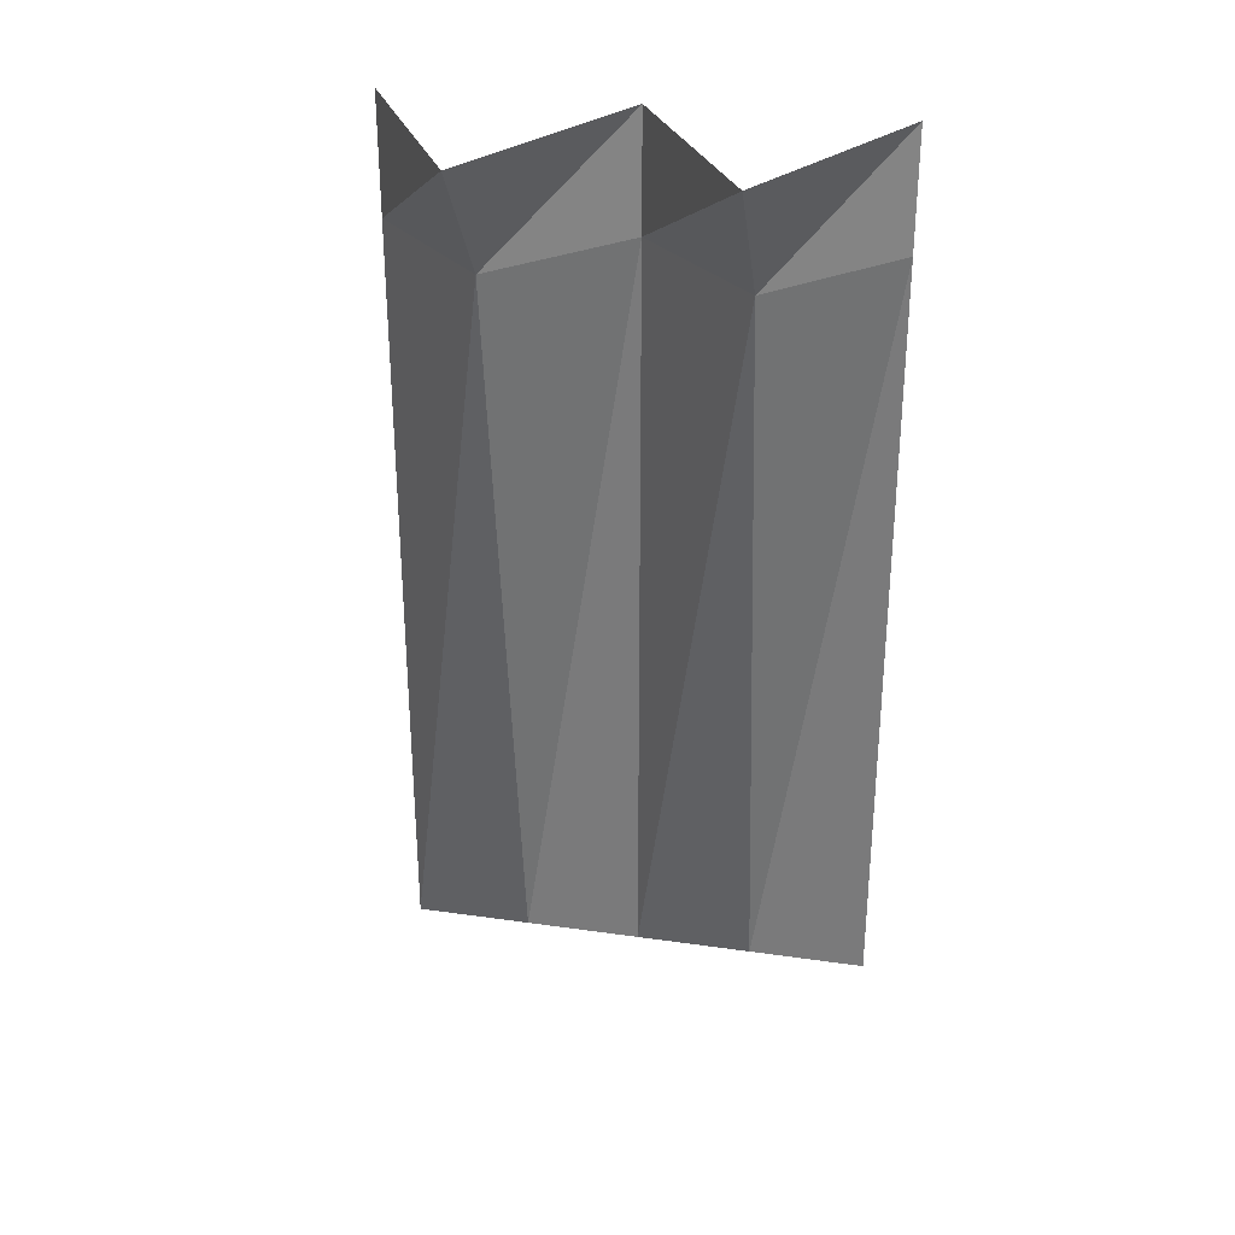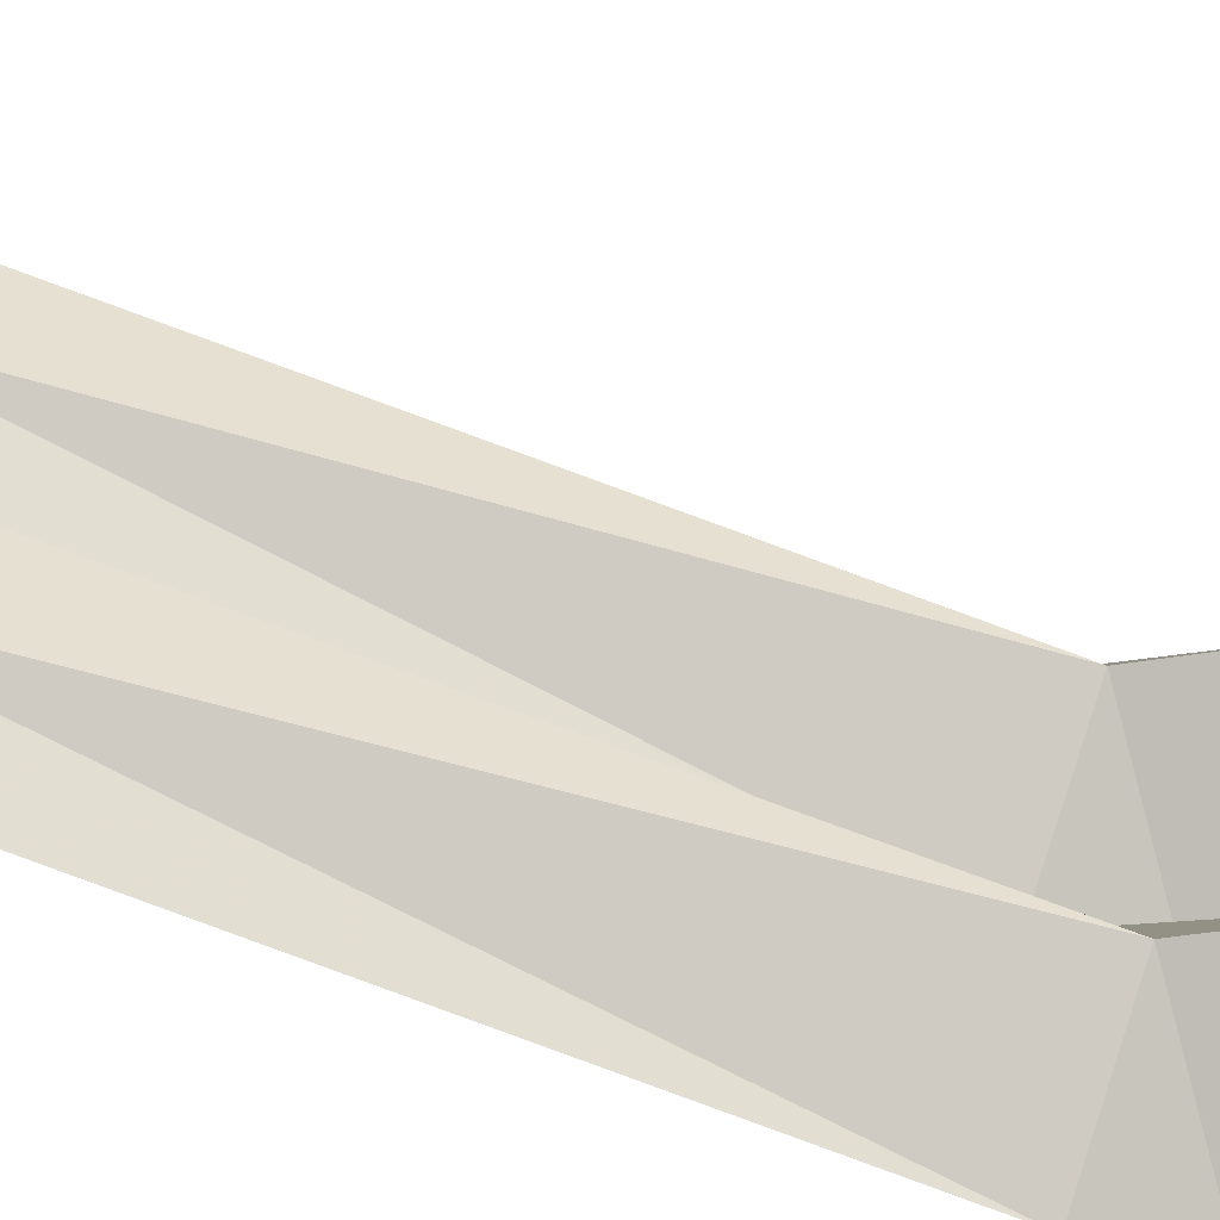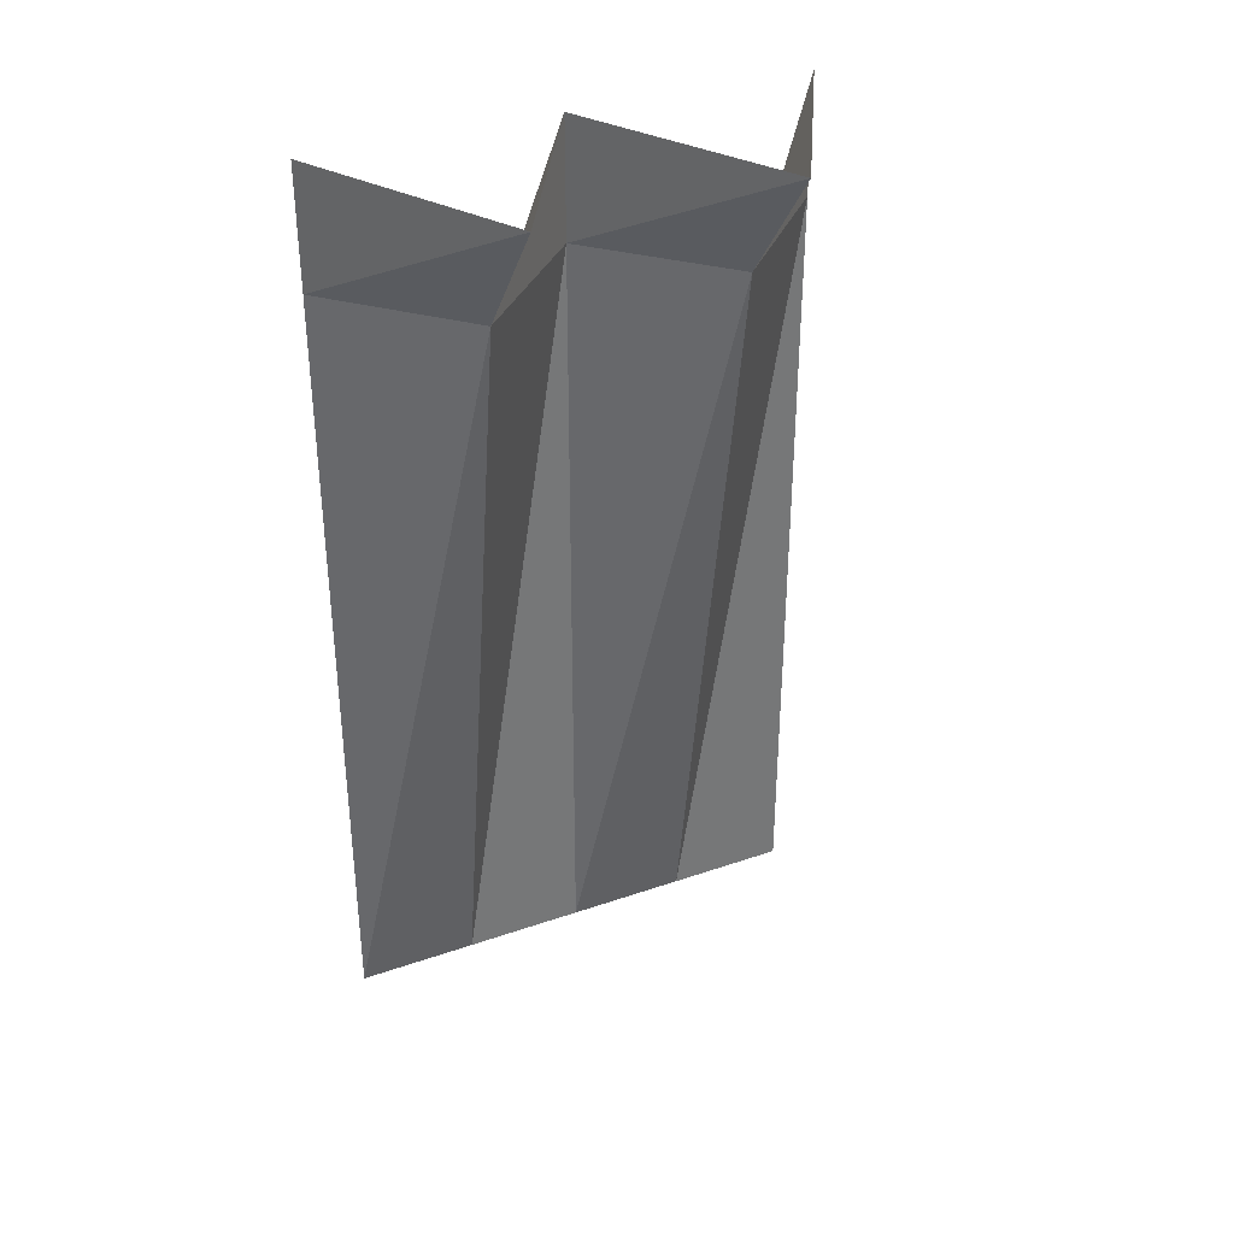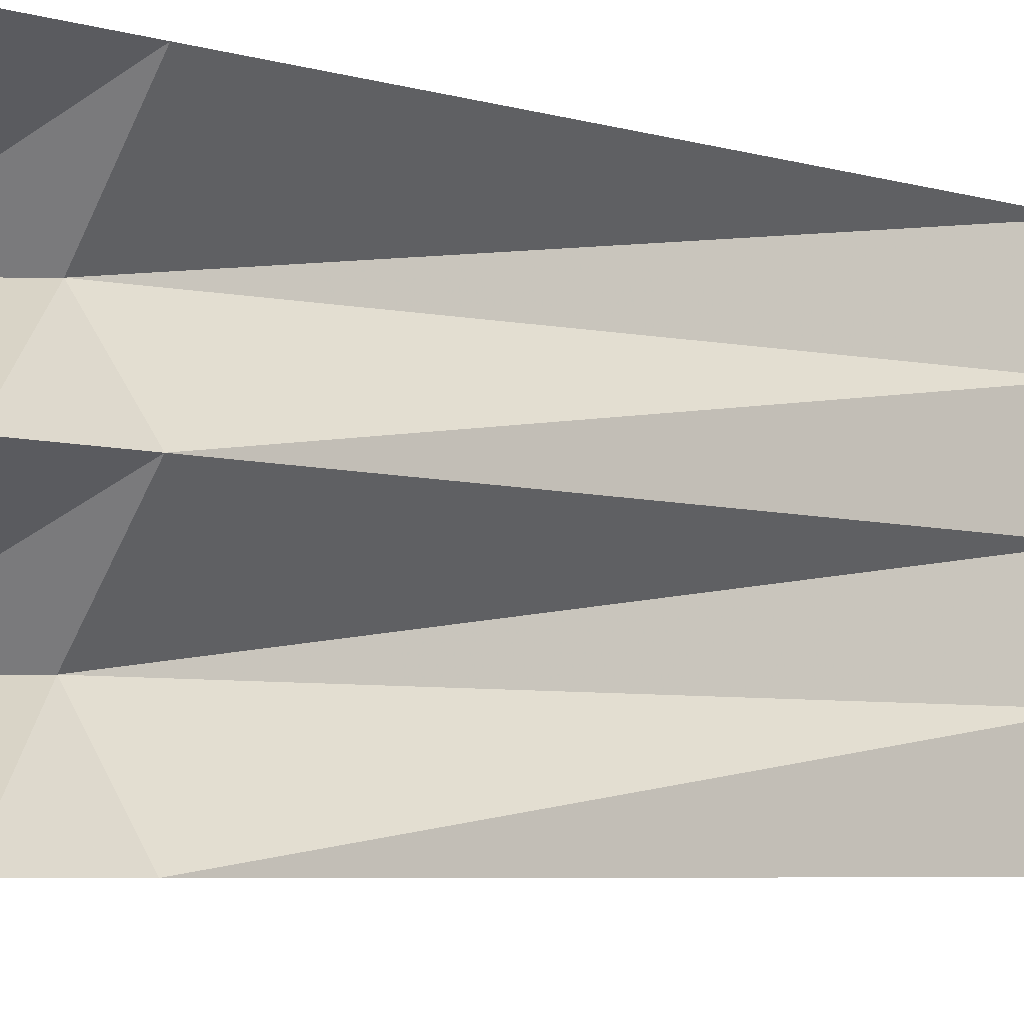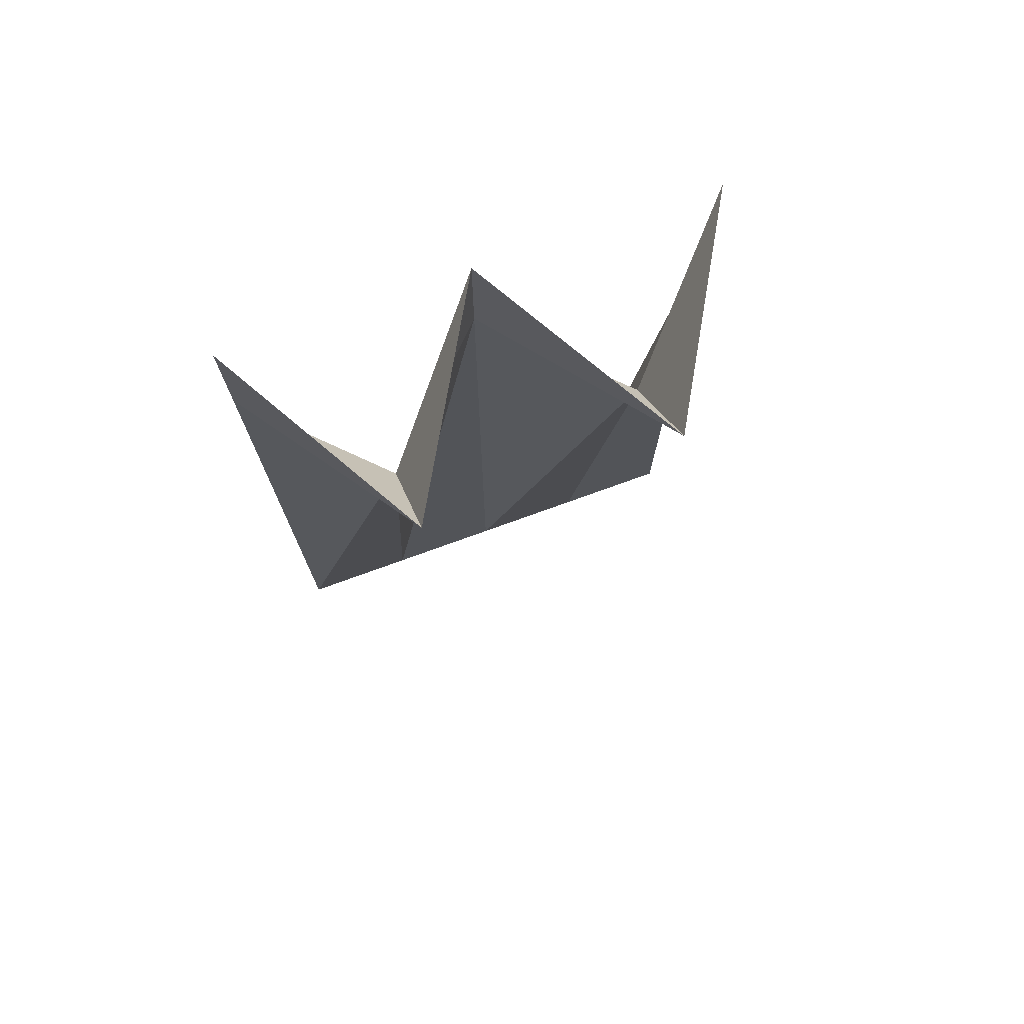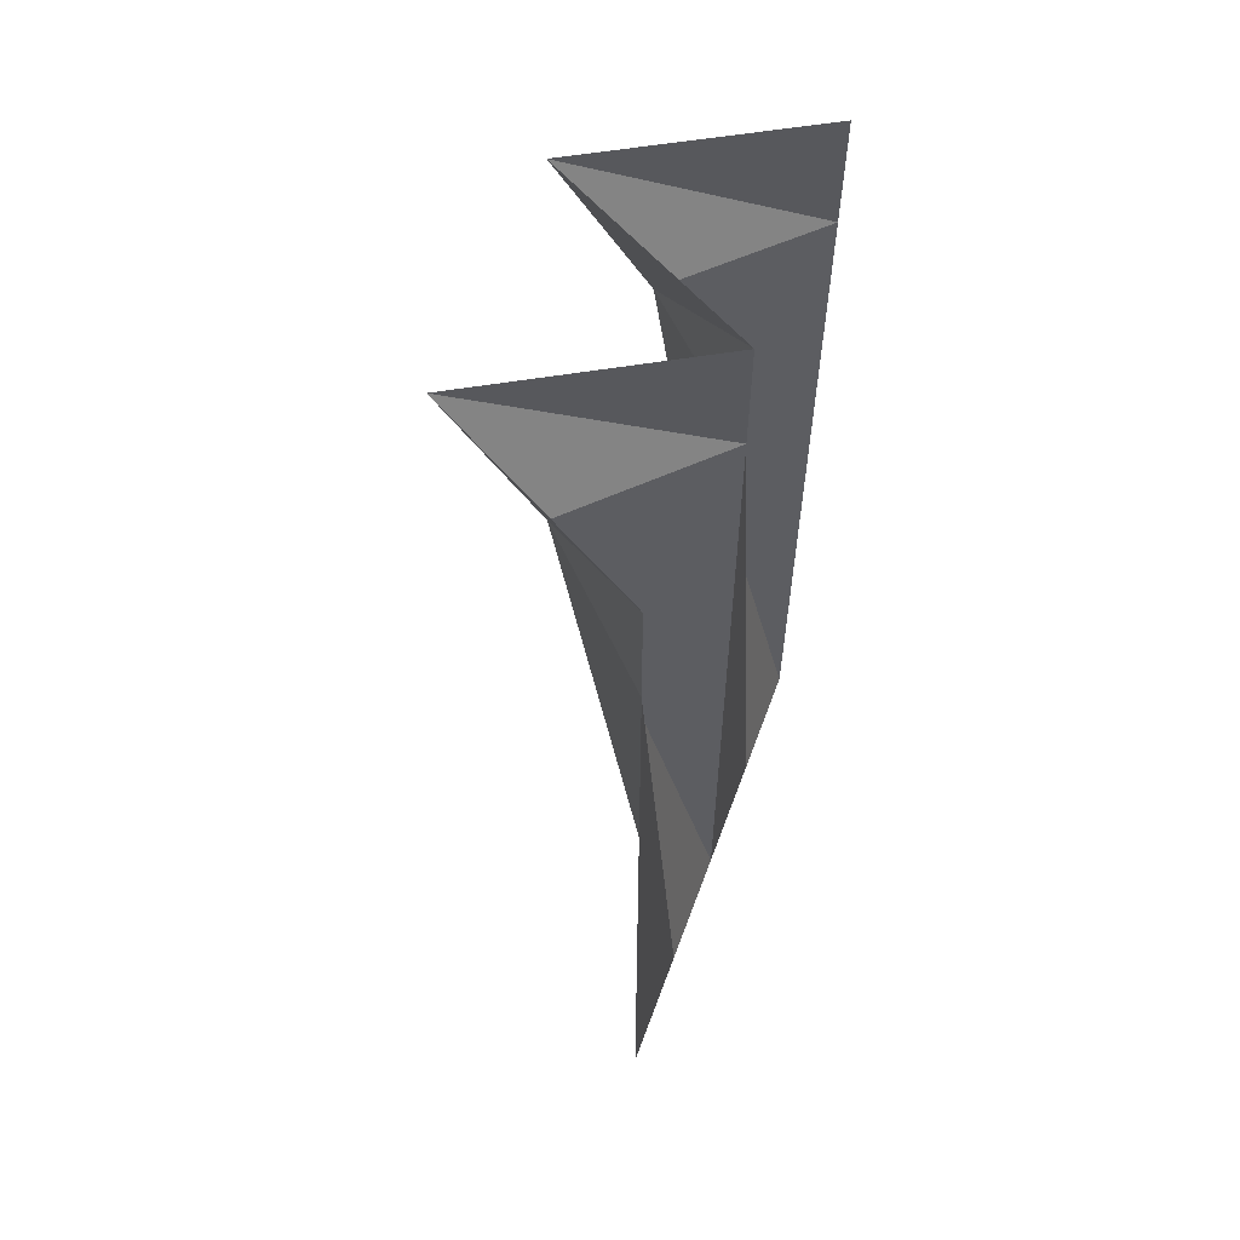
<metadata>
{"format":"obj","ext":"obj","renderer":"f3d","projection":"perspective","resolution":1024,"background":"white","views":[{"elev":29.7,"azim":101.8,"up":"+Y"},{"elev":-51.9,"azim":62.9,"up":"+Z"},{"elev":34.4,"azim":65.1,"up":"+Y"},{"elev":-6.8,"azim":-127.6,"up":"+Z"},{"elev":74.4,"azim":70.0,"up":"+Y"},{"elev":59.3,"azim":-159.8,"up":"+Y"}]}
</metadata>
<code>
o wall/1673/straight
v -64 -240 64
v -64 -240 32
v -32 -32 32
v -64 -32 64
v -64 -32 0
v -64 0 0
v -8 0 32
v -8 0 -32
v -32 -32 -32
v -64 0 -64
v -64 -240 0
v -64 -240 -32
v -64 -32 -64
v -64 -240 -64
v -64 0 64
f 1 2 3
f 1 3 4
f 1 4 3
f 1 3 2
f 2 3 5
f 2 5 3
f 3 5 6
f 3 6 7
f 3 7 4
f 3 4 7
f 3 7 6
f 3 6 5
f 5 6 8
f 5 8 6
f 8 5 9
f 8 9 10
f 8 10 9
f 8 9 5
f 5 9 11
f 5 11 9
f 9 11 12
f 9 12 13
f 9 13 12
f 9 12 11
f 2 11 5
f 2 5 11
f 12 14 13
f 12 13 14
f 4 7 15
f 4 15 7
f 9 13 10
f 9 10 13

</code>
